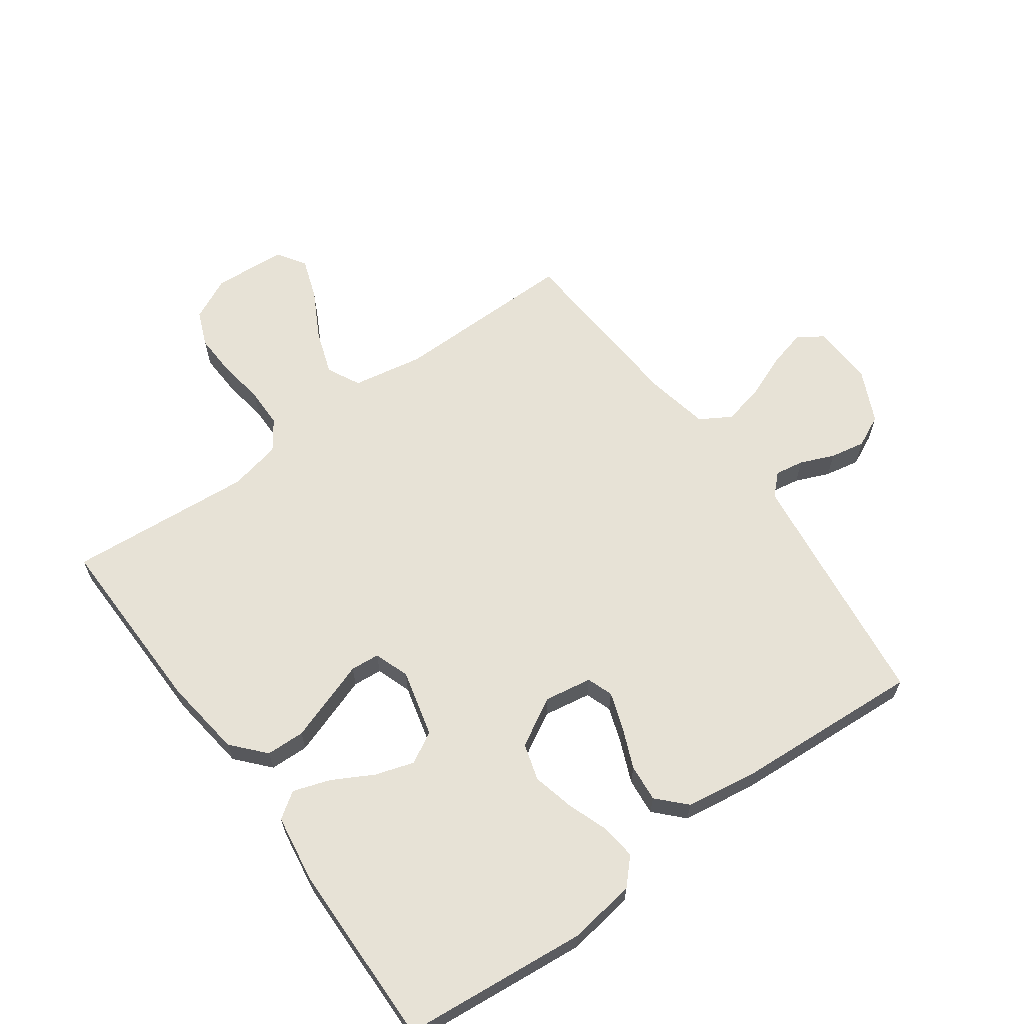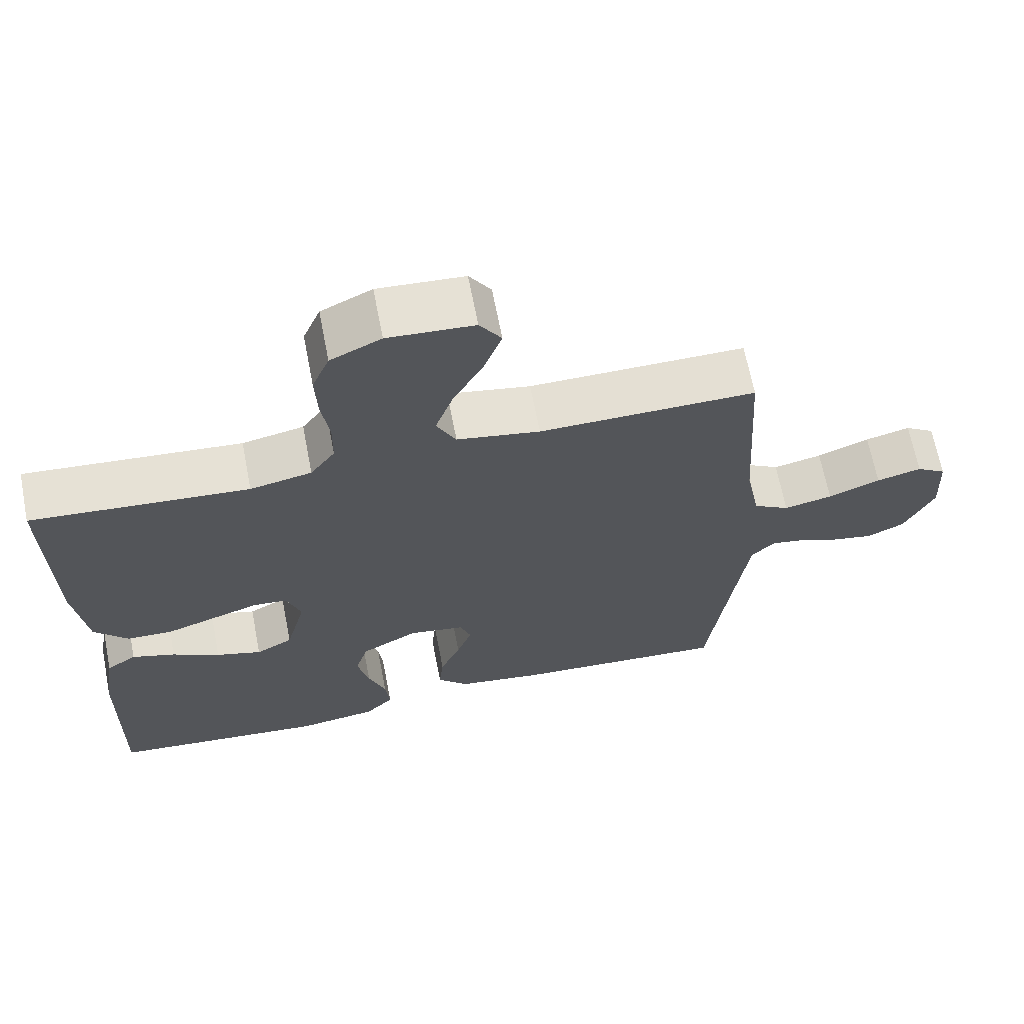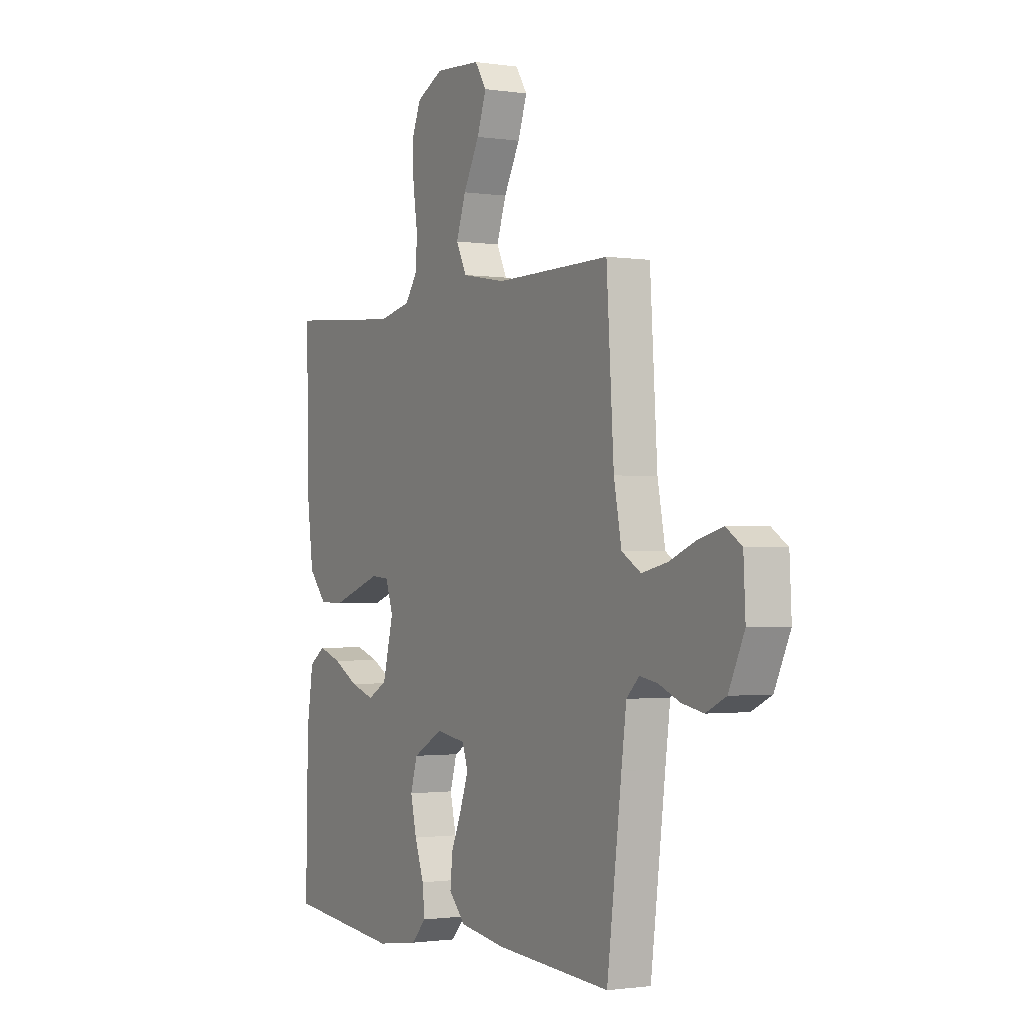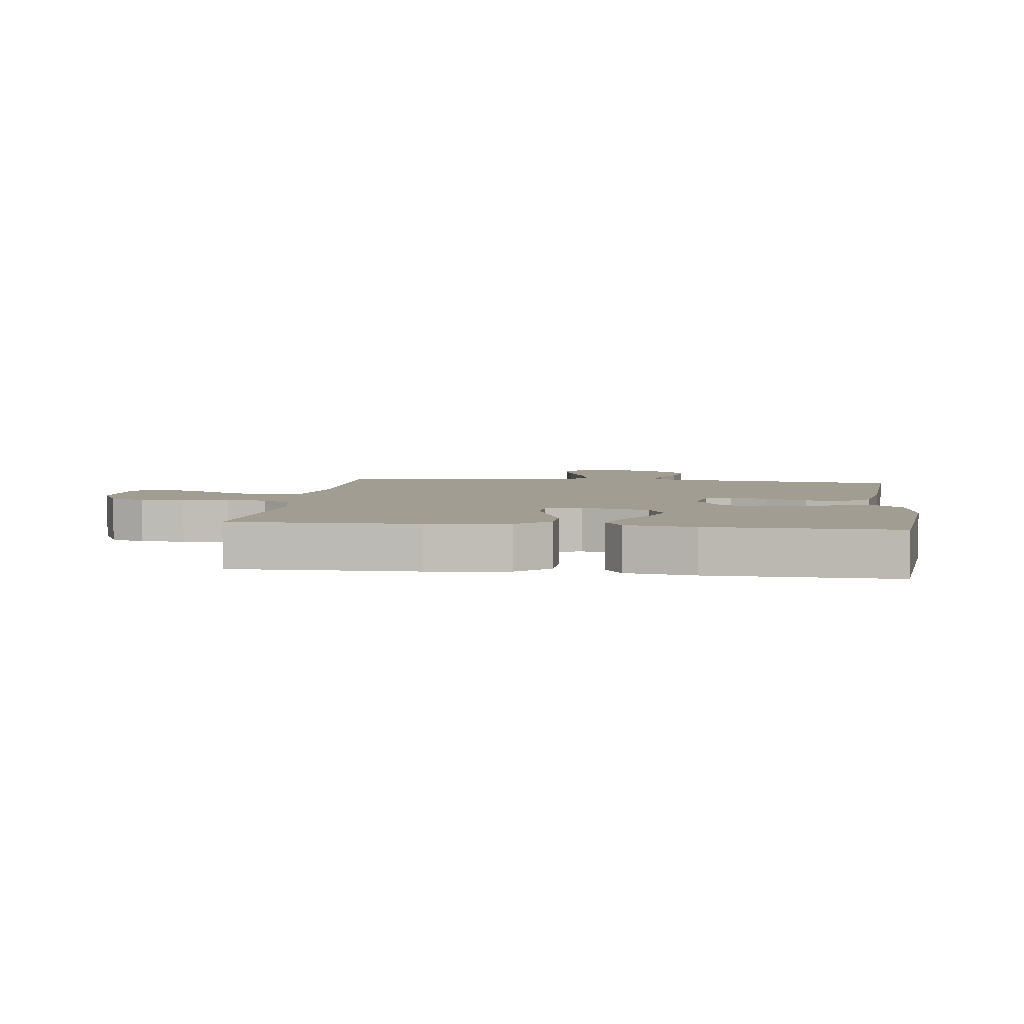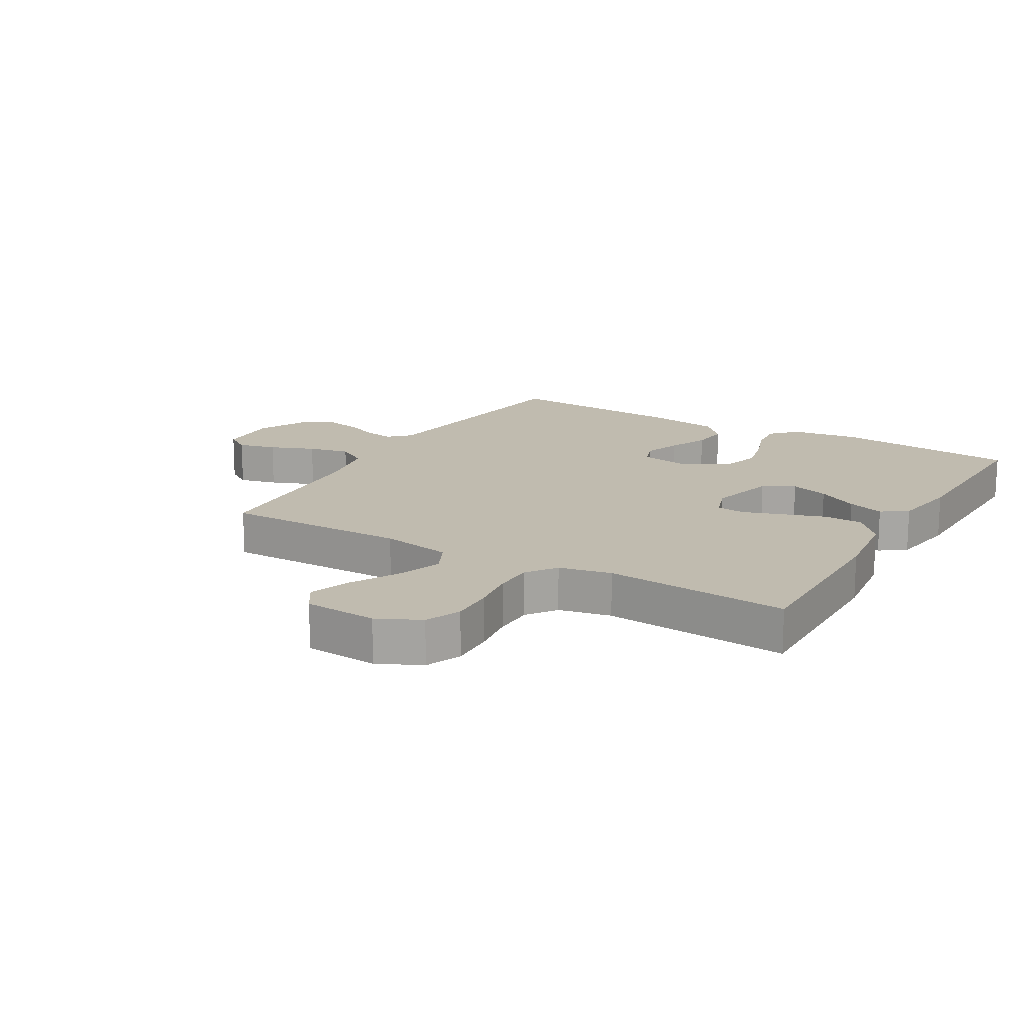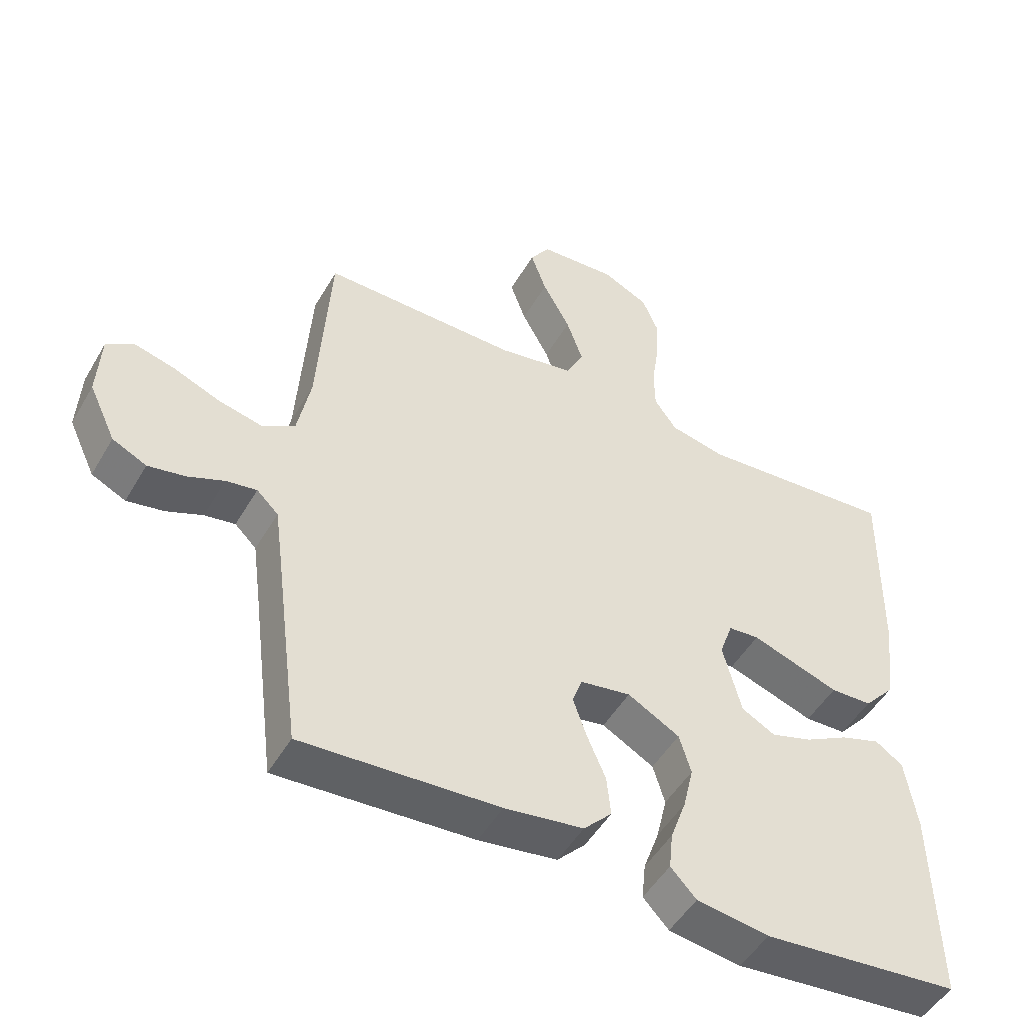
<metadata>
{"format":"obj","ext":"obj","renderer":"f3d","projection":"perspective","resolution":1024,"background":"white","views":[{"elev":63.4,"azim":144.1,"up":"+Y"},{"elev":66.5,"azim":169.0,"up":"+Z"},{"elev":-1.3,"azim":-118.8,"up":"+Z"},{"elev":4.6,"azim":97.6,"up":"+Y"},{"elev":16.2,"azim":30.5,"up":"+Y"},{"elev":-49.5,"azim":-29.2,"up":"+Z"}]}
</metadata>
<code>
v -0.5 0.07 -0.5
v -0.538 0.07 -0.2
v -0.551 0.07 -0.102
v -0.584 0.07 -0.07
v -0.631 0.07 -0.078
v -0.686 0.07 -0.101
v -0.743 0.07 -0.112
v -0.795 0.07 -0.087
v -0.836 0.07 0
v -0.831 0.07 0.1
v -0.79 0.07 0.127
v -0.728 0.07 0.111
v -0.656 0.07 0.082
v -0.589 0.07 0.067
v -0.539 0.07 0.097
v -0.519 0.07 0.2
v -0.5 0.07 0.5
v -0.2 0.07 0.497
v -0.085 0.07 0.518
v -0.058 0.07 0.572
v -0.083 0.07 0.644
v -0.125 0.07 0.722
v -0.149 0.07 0.79
v -0.119 0.07 0.836
v 0 0.07 0.844
v 0.07 0.07 0.81
v 0.094 0.07 0.752
v 0.091 0.07 0.681
v 0.08 0.07 0.607
v 0.081 0.07 0.542
v 0.115 0.07 0.494
v 0.2 0.07 0.476
v 0.5 0.07 0.5
v 0.495 0.07 0.2
v 0.478 0.07 0.07
v 0.431 0.07 0.017
v 0.368 0.07 0.015
v 0.298 0.07 0.039
v 0.234 0.07 0.061
v 0.187 0.07 0.057
v 0.167 0.07 0
v 0.195 0.07 -0.109
v 0.246 0.07 -0.137
v 0.309 0.07 -0.117
v 0.375 0.07 -0.081
v 0.435 0.07 -0.061
v 0.477 0.07 -0.09
v 0.494 0.07 -0.2
v 0.5 0.07 -0.5
v 0.2 0.07 -0.529
v 0.09 0.07 -0.513
v 0.051 0.07 -0.472
v 0.057 0.07 -0.415
v 0.081 0.07 -0.348
v 0.097 0.07 -0.28
v 0.079 0.07 -0.22
v 0 0.07 -0.176
v -0.077 0.07 -0.189
v -0.092 0.07 -0.231
v -0.071 0.07 -0.291
v -0.043 0.07 -0.357
v -0.037 0.07 -0.418
v -0.08 0.07 -0.463
v -0.2 0.07 -0.481
v -0.5 0 -0.5
v -0.538 0 -0.2
v -0.551 0 -0.102
v -0.584 0 -0.07
v -0.631 0 -0.078
v -0.686 0 -0.101
v -0.743 0 -0.112
v -0.795 0 -0.087
v -0.836 0 0
v -0.831 0 0.1
v -0.79 0 0.127
v -0.728 0 0.111
v -0.656 0 0.082
v -0.589 0 0.067
v -0.539 0 0.097
v -0.519 0 0.2
v -0.5 0 0.5
v -0.2 0 0.497
v -0.085 0 0.518
v -0.058 0 0.572
v -0.083 0 0.644
v -0.125 0 0.722
v -0.149 0 0.79
v -0.119 0 0.836
v 0 0 0.844
v 0.07 0 0.81
v 0.094 0 0.752
v 0.091 0 0.681
v 0.08 0 0.607
v 0.081 0 0.542
v 0.115 0 0.494
v 0.2 0 0.476
v 0.5 0 0.5
v 0.495 0 0.2
v 0.478 0 0.07
v 0.431 0 0.017
v 0.368 0 0.015
v 0.298 0 0.039
v 0.234 0 0.061
v 0.187 0 0.057
v 0.167 0 0
v 0.195 0 -0.109
v 0.246 0 -0.137
v 0.309 0 -0.117
v 0.375 0 -0.081
v 0.435 0 -0.061
v 0.477 0 -0.09
v 0.494 0 -0.2
v 0.5 0 -0.5
v 0.2 0 -0.529
v 0.09 0 -0.513
v 0.051 0 -0.472
v 0.057 0 -0.415
v 0.081 0 -0.348
v 0.097 0 -0.28
v 0.079 0 -0.22
v 0 0 -0.176
v -0.077 0 -0.189
v -0.092 0 -0.231
v -0.071 0 -0.291
v -0.043 0 -0.357
v -0.037 0 -0.418
v -0.08 0 -0.463
v -0.2 0 -0.481
f 63 64 1 2
f 60 61 62 63
f 59 60 63 2
f 58 59 2 3
f 57 58 3 4
f 51 52 53 54
f 51 54 55
f 50 51 55
f 49 50 55 56
f 47 48 49 56
f 44 45 46 47
f 43 44 47 56
f 36 37 38 39
f 34 35 36 39
f 32 33 34 39
f 31 32 39 40
f 30 31 40 41
f 26 27 28 29
f 26 29 30
f 25 26 30
f 24 25 30 41
f 21 22 23 24
f 20 21 24 41
f 16 17 18
f 15 16 18 19
f 10 11 12 13
f 10 13 14
f 9 10 14
f 8 9 14
f 5 6 7 8
f 4 5 8 14
f 57 4 14 15
f 42 43 56 57
f 19 20 41 42
f 15 19 42 57
f 66 65 128 127
f 127 126 125 124
f 66 127 124 123
f 67 66 123 122
f 68 67 122 121
f 118 117 116 115
f 119 118 115
f 119 115 114
f 120 119 114 113
f 120 113 112 111
f 111 110 109 108
f 120 111 108 107
f 103 102 101 100
f 103 100 99 98
f 103 98 97 96
f 104 103 96 95
f 105 104 95 94
f 93 92 91 90
f 94 93 90
f 94 90 89
f 105 94 89 88
f 88 87 86 85
f 105 88 85 84
f 82 81 80
f 83 82 80 79
f 77 76 75 74
f 78 77 74
f 78 74 73
f 78 73 72
f 72 71 70 69
f 78 72 69 68
f 79 78 68 121
f 121 120 107 106
f 106 105 84 83
f 121 106 83 79
f 1 65 66 2
f 2 66 67 3
f 3 67 68 4
f 4 68 69 5
f 5 69 70 6
f 6 70 71 7
f 7 71 72 8
f 8 72 73 9
f 9 73 74 10
f 10 74 75 11
f 11 75 76 12
f 12 76 77 13
f 13 77 78 14
f 14 78 79 15
f 15 79 80 16
f 16 80 81 17
f 17 81 82 18
f 18 82 83 19
f 19 83 84 20
f 20 84 85 21
f 21 85 86 22
f 22 86 87 23
f 23 87 88 24
f 24 88 89 25
f 25 89 90 26
f 26 90 91 27
f 27 91 92 28
f 28 92 93 29
f 29 93 94 30
f 30 94 95 31
f 31 95 96 32
f 32 96 97 33
f 33 97 98 34
f 34 98 99 35
f 35 99 100 36
f 36 100 101 37
f 37 101 102 38
f 38 102 103 39
f 39 103 104 40
f 40 104 105 41
f 41 105 106 42
f 42 106 107 43
f 43 107 108 44
f 44 108 109 45
f 45 109 110 46
f 46 110 111 47
f 47 111 112 48
f 48 112 113 49
f 49 113 114 50
f 50 114 115 51
f 51 115 116 52
f 52 116 117 53
f 53 117 118 54
f 54 118 119 55
f 55 119 120 56
f 56 120 121 57
f 57 121 122 58
f 58 122 123 59
f 59 123 124 60
f 60 124 125 61
f 61 125 126 62
f 62 126 127 63
f 63 127 128 64
f 64 128 65 1

</code>
